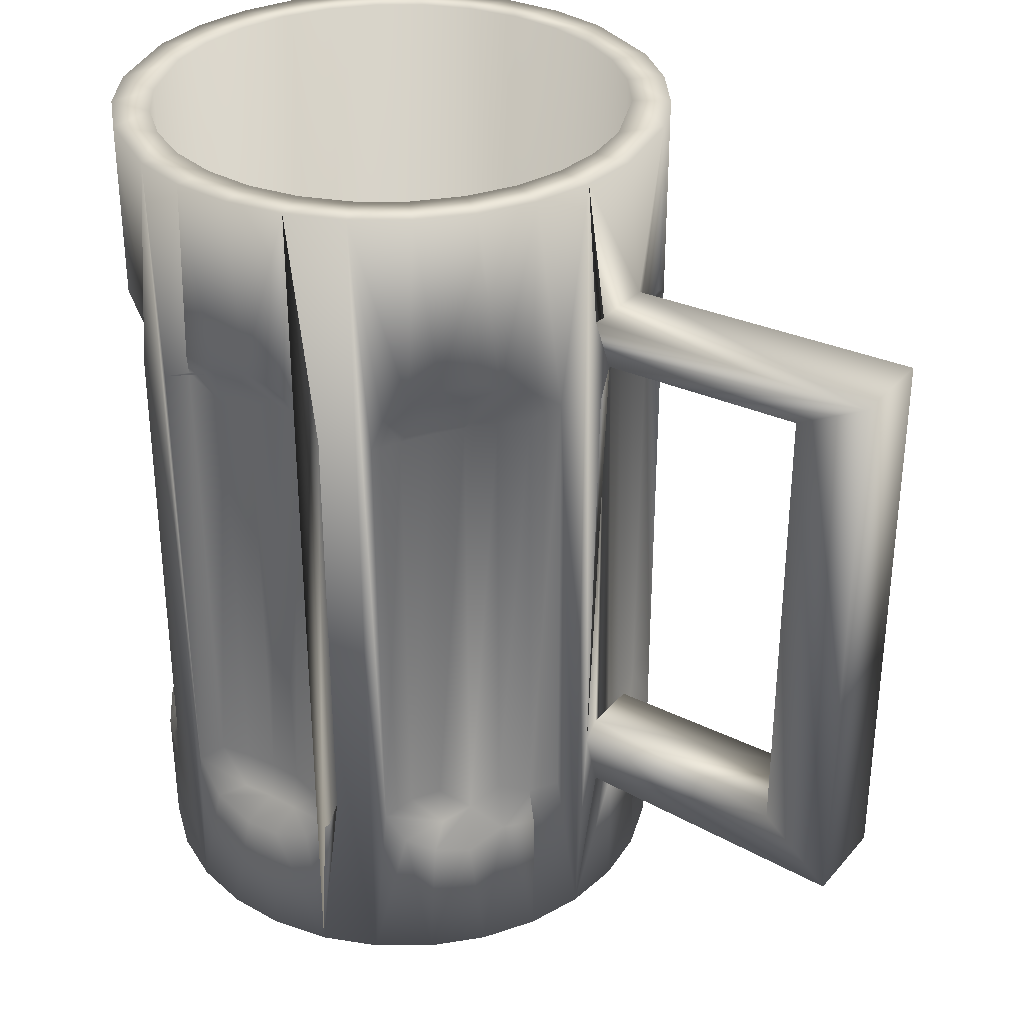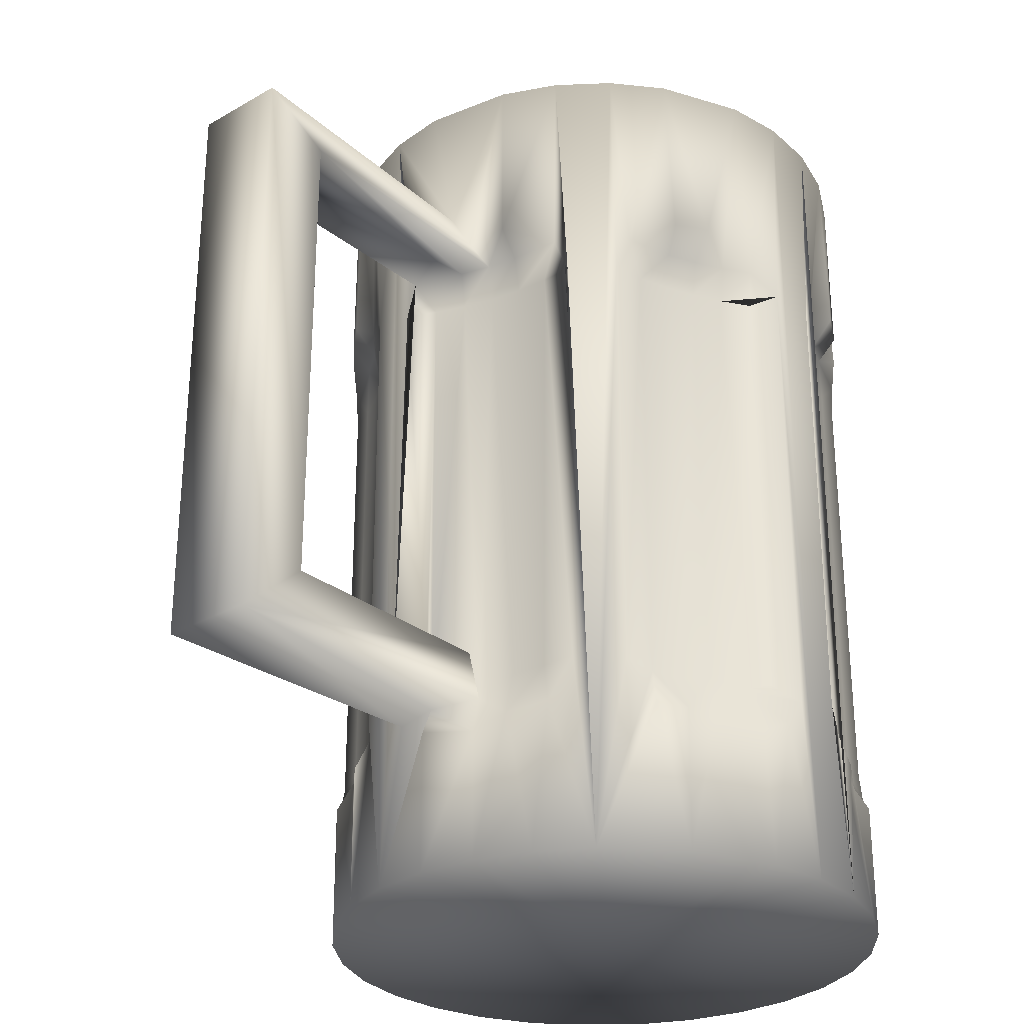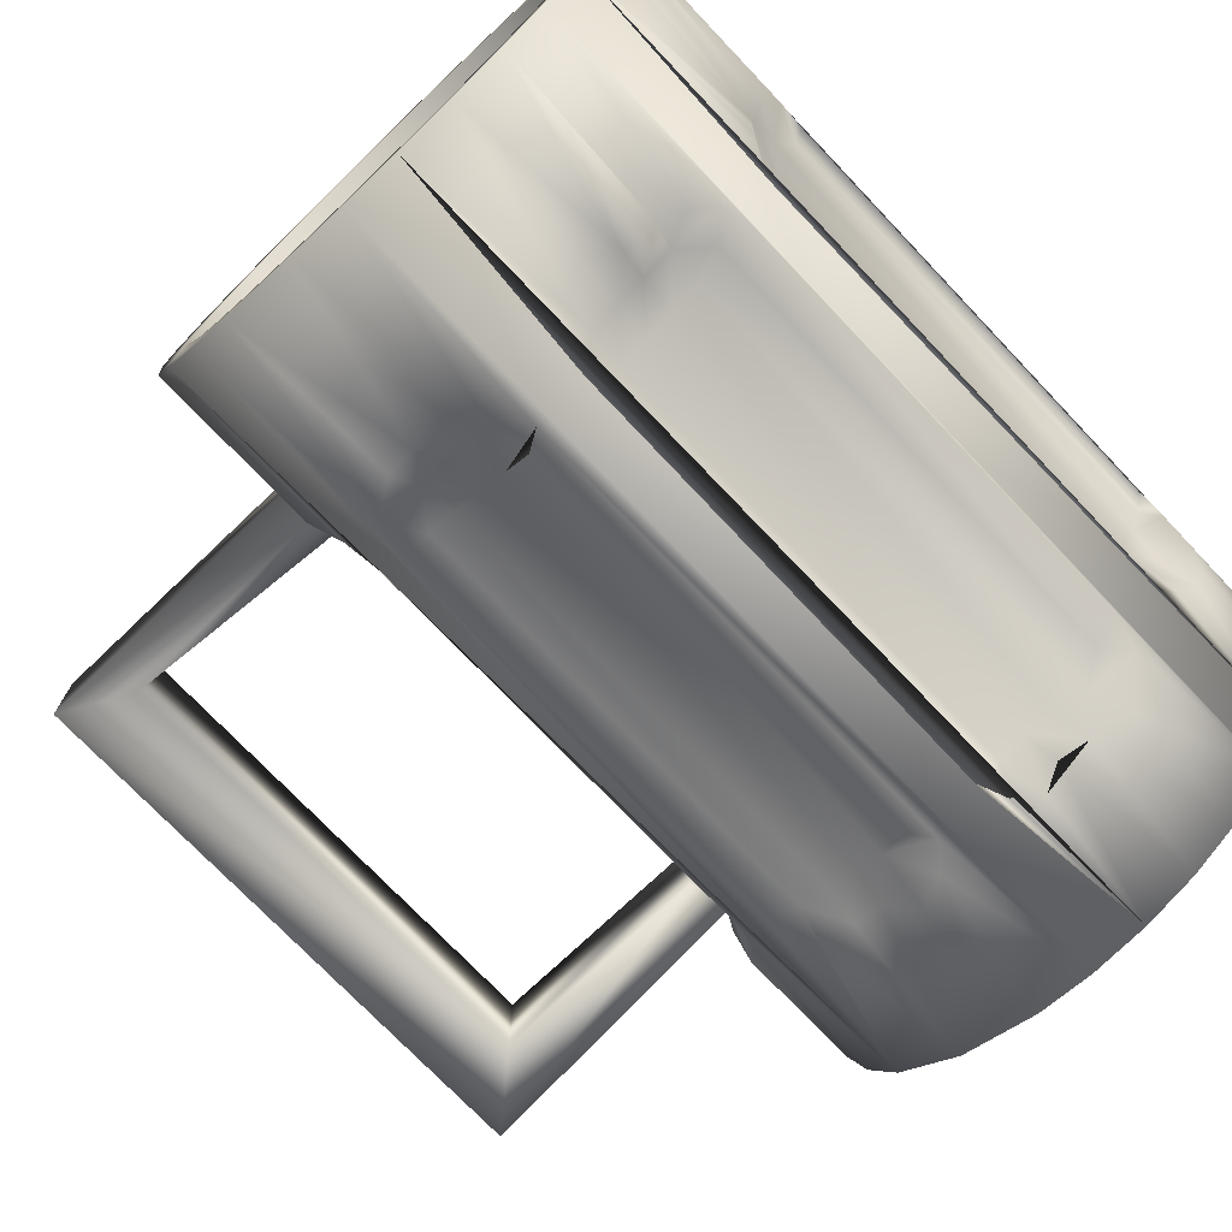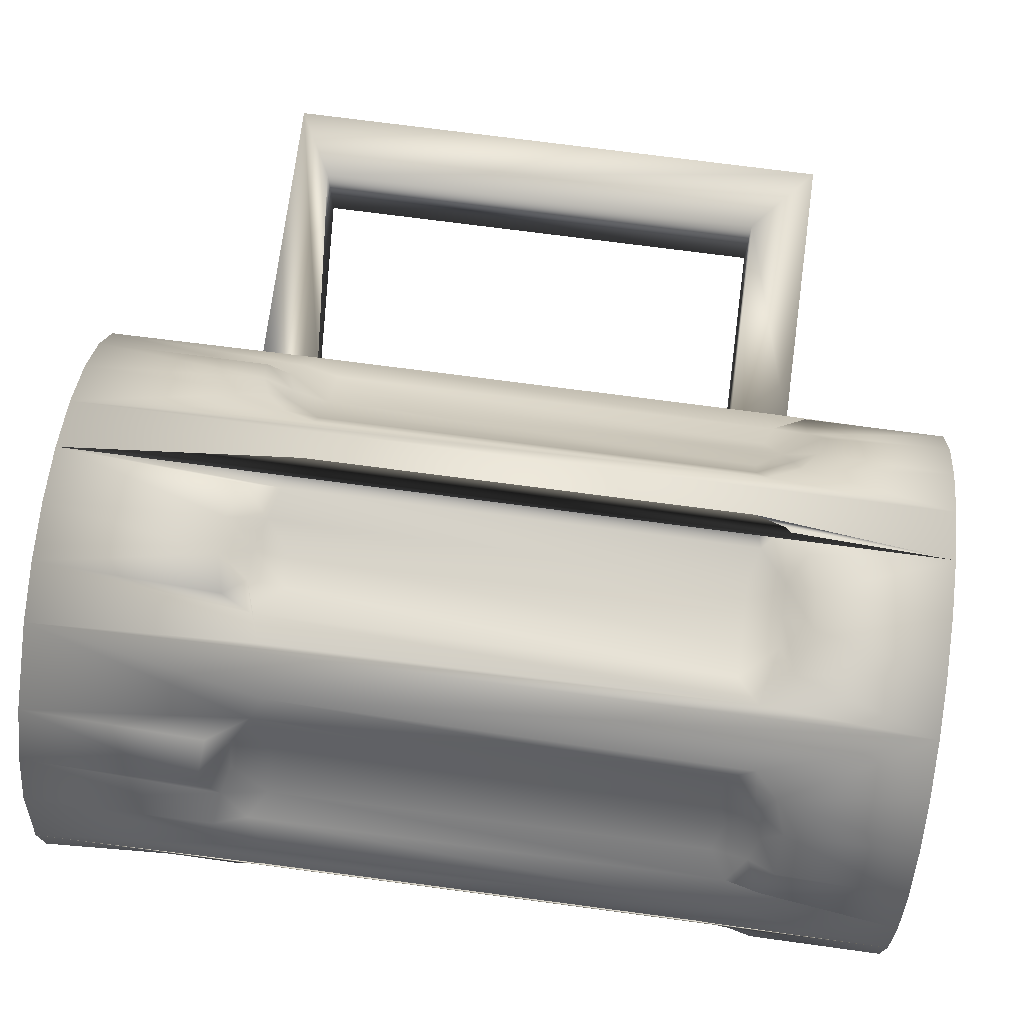
<metadata>
{"format":"obj","ext":"obj","renderer":"f3d","projection":"perspective","resolution":1024,"background":"white","views":[{"elev":33.5,"azim":34.1,"up":"+Y"},{"elev":-28.7,"azim":130.7,"up":"+Y"},{"elev":-73.9,"azim":-136.4,"up":"+Z"},{"elev":73.6,"azim":-82.5,"up":"+Z"}]}
</metadata>
<code>
o mug
v 53.5 23.86 5
v 53.5 75.51 5
v 53.5 23.86 -5
v 53.5 75.51 -5
v 30 75.51 -0.3646
v 28.38 23.86 -5
v 28.38 18.85 0.3602
v 28.38 23.86 1.183
v 29.58 23.86 5
v 0 3.8 -0
v 24.5 3.8 8.255
v 25.7 3.8 2.795
v 22.15 3.8 13.33
v 14.51 3.8 21.4
v 18.77 3.8 17.78
v 6.917 3.8 24.91
v 1.4 3.8 25.82
v -9.57 3.8 24.02
v -4.183 3.8 25.51
v -14.51 3.8 21.4
v -22.15 3.8 13.33
v -18.77 3.8 17.78
v -25.25 3.8 5.558
v -25.85 3.8 -0
v -23.46 3.8 -10.86
v -25.25 3.8 -5.558
v -20.58 3.8 -15.65
v -12.11 3.8 -22.84
v -16.74 3.8 -19.71
v -6.917 3.8 -24.91
v 4.183 3.8 -25.51
v -1.4 3.8 -25.82
v 9.57 3.8 -24.02
v 18.77 3.8 -17.78
v 14.51 3.8 -21.4
v 22.15 3.8 -13.33
v 25.25 3.8 -5.558
v 25.85 96 0
v 25.25 96 -5.558
v 22.15 96 -13.33
v 18.77 96 -17.78
v 14.51 96 -21.4
v 9.57 96 -24.02
v 4.183 96 -25.51
v -1.4 96 -25.82
v -6.917 96 -24.91
v -12.11 96 -22.84
v -16.74 96 -19.71
v -20.58 96 -15.65
v -23.46 96 -10.86
v -25.25 96 -5.558
v -25.85 96 -0
v -25.25 96 5.558
v -22.15 96 13.33
v -18.77 96 17.78
v -14.51 96 21.4
v -9.57 96 24.02
v -4.183 96 25.51
v 1.4 96 25.82
v 6.917 96 24.91
v 12.11 96 22.84
v 16.74 96 19.71
v 20.58 96 15.65
v 23.46 96 10.86
v 25.25 96 5.558
v -25.09 70.05 -16.44
v -25.29 71.62 -13.02
v -26.83 75.09 -13.42
v -27.3 75.32 -9.708
v -28.81 75.32 -3.099
v -29.89 73.25 2.621
v -29.74 69.94 3.933
v -28.23 69.58 0.8468
v -25.38 69.58 -9.41
v -26.06 70.61 -5.948
v -27.17 71.62 -2.563
v -27.34 74.47 -6.24
v -3.094 71.46 -29.84
v -5.978 73.56 -28.42
v -12.59 76.76 -27.23
v -16.17 76.41 -25.27
v -18.83 75.25 -23.35
v -20.88 72.9 -21.55
v -18.28 70.61 -21.6
v -21.63 69.58 -20.79
v -5.525 69.58 -27.66
v -8.467 69.58 -25.71
v -11.57 69.58 -24.03
v -14.86 69.58 -22.63
v -8.884 73.56 -26.49
v -15.17 73.56 -23.46
v -11.96 73.56 -24.83
v 20.49 73.56 -21.91
v 21.62 69.98 -20.8
v 16.16 76.41 -25.27
v 12.59 76.76 -27.23
v 5.978 73.56 -28.42
v 3.001 71.17 -29.85
v 5.456 69.58 -27.71
v 18.18 69.58 -21.57
v 14.82 69.58 -22.65
v 11.57 69.58 -24.03
v 8.43 69.58 -25.73
v 15.17 73.56 -23.46
v 8.884 73.56 -26.49
v 11.96 73.56 -24.83
v 18.73 75.36 23.43
v 16.54 73.18 25.03
v 21.2 76.45 21.22
v 23.88 76.75 18.16
v 26.38 73.56 12.15
v 28.4 71.51 9.676
v 16.94 69.58 22.6
v 15.46 69.58 25.71
v 18.76 69.58 19.53
v 20.86 69.58 16.63
v 23.21 69.58 13.94
v 25.74 69.58 11.54
v 19.5 73.56 20.01
v 24.19 74.47 14.89
v 21.55 73.56 17.18
v -10.2 71.33 28.21
v -7.016 72.61 27.82
v -5.703 75.78 29.45
v -1.624 76.69 29.96
v 2.447 76.6 29.9
v 6.522 75.42 29.28
v 7.066 71.62 27.55
v 10.45 69.94 28.12
v -3.569 69.58 26.84
v 0 69.58 26.68
v -3.488 73.56 27.72
v 3.523 72.61 27.34
v 0 73.56 27.56
v 6.518 15.48 29.28
v 7.097 20.29 27.39
v 10.46 21.32 28.12
v 9.443 17.98 28.48
v 2.443 14.3 29.9
v -1.624 14.21 29.96
v -6.522 15.48 29.28
v -9.948 18.9 28.3
v -7.107 21.32 27.33
v -3.569 21.32 26.84
v -3.488 17.34 27.72
v 0 21.32 26.68
v 0 17.34 27.56
v 3.569 21.32 26.84
v 3.488 17.34 27.72
v -18.64 15.61 23.51
v -16.27 18.17 25.21
v -21.78 14.31 20.63
v -25.28 14.4 16.15
v -27.04 15.58 12.99
v -25.95 19.28 11.65
v -28.5 20.9 9.365
v -23.85 17.34 14.56
v -20.9 20.29 16.67
v -23.18 21.32 13.98
v -21.92 16.43 17.48
v -18.78 21.32 19.49
v -19.5 17.34 20.01
v -16.94 21.32 22.6
v 61.19 79.62 5
v 61.19 17.2 5
v 61.19 79.62 -5
v 61.19 17.2 -5
v 29.82 17.2 3.244
v -18.78 69.58 19.49
v -20.86 69.58 16.63
v -23.21 69.58 13.94
v -28.51 69.58 9.35
v 5.456 21.32 -27.71
v 3.094 19.44 -29.84
v 5.328 16.43 -29.52
v 8.794 14.72 -28.68
v 19.42 16.11 -22.86
v 18.28 20.29 -21.6
v 21.62 20.92 -20.8
v 14.88 20.29 -22.69
v 15.34 16.43 -23.91
v 11.57 21.32 -24.03
v 12.17 16.43 -25.26
v 8.459 20.29 -25.78
v 8.026 96 28.91
v 14.05 96 26.51
v 19.42 96 22.86
v 23.88 96 18.16
v 27.23 96 12.6
v 29.3 96 6.449
v 30 96 -0
v 28.43 96 -9.579
v 25.71 96 -15.47
v 21.78 96 -20.63
v 16.84 96 -24.83
v 8.026 96 -28.91
v 1.624 96 -29.96
v -4.853 96 -29.6
v -11.1 96 -27.87
v -16.84 96 -24.83
v -21.78 96 -20.63
v -25.71 96 -15.47
v -28.43 96 -9.579
v -29.82 96 -3.244
v -29.82 96 3.244
v -27.23 96 12.6
v -23.88 96 18.16
v -19.42 96 22.86
v -11.1 96 27.87
v -4.853 96 29.6
v 1.624 96 29.96
v 30 0 -0
v 0 0 -0
v 29.3 0 -6.449
v 23.88 0 -18.16
v 27.23 0 -12.6
v 16.84 0 -24.83
v 8.026 0 -28.91
v 1.624 0 -29.96
v -11.1 0 -27.87
v -4.853 0 -29.6
v -16.84 0 -24.83
v -25.71 0 -15.47
v -21.78 0 -20.63
v -28.43 0 -9.579
v -29.82 0 3.244
v -29.82 0 -3.244
v -28.43 0 9.579
v -21.78 0 20.63
v -25.71 0 15.47
v -16.84 0 24.83
v -4.853 0 29.6
v -11.1 0 27.87
v 1.624 0 29.96
v 14.05 0 26.51
v 8.026 0 28.91
v 19.42 0 22.86
v 27.23 0 12.6
v 23.88 0 18.16
v 29.3 0 6.449
v 29.74 69.58 3.944
v 28.23 69.58 0.8468
v 28.94 76.09 -5
v 28.43 76.52 -9.579
v 25.87 73.45 -15.19
v 25.08 69.58 -16.46
v 25.07 69.58 -13.01
v 29.88 73.25 2.624
v 27.8 73.56 -2.768
v 26.96 69.58 -2.493
v 26.25 73.56 -9.568
v 25.37 69.58 -9.452
v 26.87 73.56 -6.132
v 26.01 69.58 -5.936
v -29.74 20.96 3.933
v -25.45 18.64 -15.89
v -28.15 14.55 -10.36
v -29.3 14.14 -6.449
v -29.96 14.91 -1.583
v -29.88 17.65 2.624
v -15.48 70.14 25.7
v -20.02 76.04 22.34
v -23.88 76.75 18.16
v -27.23 75.08 12.6
v 15.55 20.2 25.65
v 17.42 16.62 24.42
v 20.02 14.86 22.34
v 22.86 14.16 19.43
v 28.46 20.09 9.48
v 27.23 15.82 12.6
v -21.63 21.32 -20.79
v -20.71 17.69 -21.71
v -4.003 17.77 -29.73
v -2.782 20.99 -29.87
v -6.65 15.58 -29.25
v -16.84 14.68 -24.83
v 29.58 79.62 5
v 30 15.58 0.03827
v 29.3 14.14 -6.449
v 26.43 16.39 -14.19
v 25.08 21.32 -16.46
v 29.82 79.62 -3.244
v -26.01 21.32 -5.936
v -25.38 21.32 -9.41
v -25.07 21.32 -12.93
v 18.76 21.32 19.53
v 16.94 21.32 22.6
v 25.09 21.32 -12.58
v 25.49 21.32 -8.613
v 25.95 19.28 11.65
v 24.61 15.58 15.29
v 19.5 17.34 20.01
v 21.25 18.29 16.94
v 23.25 20.29 13.98
v -25.95 71.62 11.65
v -24.19 74.47 14.89
v -17.14 71.62 22.7
v -19.5 73.56 20.01
v -21.55 73.56 17.18
v 26.52 19.28 -4.761
v 26.84 16.43 -8.822
v -18.28 20.29 -21.6
v -5.489 20.29 -27.76
v -8.459 20.29 -25.78
v -9.134 16.43 -26.9
v -11.6 20.29 -24.08
v -12.42 15.58 -25.79
v -15.04 18.29 -23.1
v -28.28 20.29 0.8246
v -26.43 16.43 -13.07
v -26.25 17.34 -9.568
v -26.87 17.34 -6.132
v -27.01 20.29 -2.511
f 1 2 3
f 2 4 3
f 249 253 4
f 248 5 2
f 2 5 4
f 4 5 249
f 300 7 6
f 6 7 8
f 8 9 1
f 1 3 8
f 8 3 6
f 12 37 10
f 11 12 10
f 15 13 10
f 10 13 11
f 14 15 10
f 16 14 10
f 19 17 10
f 10 17 16
f 18 19 10
f 22 20 10
f 10 20 18
f 21 22 10
f 23 21 10
f 24 23 10
f 25 26 10
f 10 26 24
f 27 25 10
f 28 29 10
f 10 29 27
f 30 28 10
f 31 32 10
f 10 32 30
f 10 33 31
f 34 35 10
f 10 35 33
f 36 34 10
f 10 37 36
f 12 38 37
f 38 39 37
f 37 39 36
f 39 40 36
f 36 40 34
f 40 41 34
f 34 41 35
f 41 42 35
f 35 42 33
f 42 43 33
f 33 43 31
f 43 44 31
f 31 44 32
f 44 45 32
f 32 45 30
f 45 46 30
f 30 46 28
f 46 47 28
f 28 47 29
f 47 48 29
f 29 48 27
f 48 49 27
f 27 49 25
f 49 50 25
f 25 50 26
f 50 51 26
f 26 51 24
f 51 52 24
f 24 52 23
f 52 53 23
f 23 53 21
f 53 54 21
f 21 54 22
f 54 55 22
f 22 55 20
f 55 56 20
f 20 56 18
f 56 57 18
f 18 57 19
f 57 58 19
f 19 58 17
f 58 59 17
f 17 59 16
f 59 60 16
f 16 60 14
f 60 61 14
f 61 62 14
f 14 62 15
f 62 63 15
f 15 63 13
f 63 64 13
f 13 64 11
f 64 65 11
f 11 65 12
f 65 38 12
f 69 68 67
f 72 71 73
f 69 67 74
f 70 76 71
f 71 76 73
f 69 74 77
f 77 74 75
f 70 77 76
f 77 75 76
f 78 86 79
f 81 80 92
f 84 85 83
f 91 89 84
f 79 86 90
f 90 86 87
f 82 91 83
f 83 91 84
f 80 90 92
f 90 87 92
f 92 87 88
f 81 92 91
f 92 88 91
f 88 89 91
f 104 95 93
f 106 96 95
f 99 98 97
f 100 93 94
f 93 100 104
f 104 100 101
f 105 103 97
f 97 103 99
f 99 103 98
f 95 104 106
f 104 101 106
f 106 101 102
f 96 106 105
f 106 102 105
f 105 102 103
f 107 108 119
f 113 108 114
f 109 107 119
f 120 110 121
f 110 109 121
f 111 118 112
f 108 113 119
f 119 113 115
f 120 117 111
f 111 117 118
f 109 119 121
f 121 119 116
f 119 115 116
f 121 116 120
f 120 116 117
f 132 124 123
f 125 124 132
f 126 125 134
f 126 133 127
f 134 131 133
f 123 122 132
f 132 123 130
f 127 133 128
f 125 132 134
f 132 130 134
f 134 130 131
f 126 134 133
f 137 136 138
f 145 144 143
f 141 145 142
f 145 143 142
f 147 146 144
f 140 147 141
f 141 147 145
f 147 144 145
f 139 149 140
f 140 149 147
f 149 148 147
f 147 148 146
f 139 135 149
f 135 138 149
f 138 136 149
f 149 136 148
f 157 159 155
f 153 157 154
f 154 157 155
f 152 160 153
f 153 160 157
f 160 158 157
f 158 159 157
f 152 162 160
f 160 162 158
f 162 161 158
f 152 150 162
f 150 151 162
f 151 163 162
f 162 163 161
f 164 165 166
f 165 167 166
f 165 168 167
f 300 167 7
f 167 168 7
f 151 261 163
f 261 297 163
f 163 297 161
f 297 169 161
f 161 169 158
f 169 170 158
f 158 170 159
f 170 171 159
f 159 171 155
f 171 295 155
f 155 295 156
f 295 172 156
f 177 181 178
f 181 180 178
f 183 182 181
f 181 182 180
f 176 184 183
f 183 184 182
f 176 175 184
f 175 174 184
f 174 173 184
f 59 211 60
f 211 185 60
f 60 185 61
f 185 186 61
f 61 186 62
f 186 187 62
f 62 187 63
f 187 188 63
f 63 188 64
f 188 189 64
f 64 189 65
f 189 190 65
f 65 190 38
f 190 191 38
f 38 191 39
f 191 192 39
f 39 192 40
f 192 193 40
f 40 193 41
f 193 194 41
f 41 194 42
f 194 195 42
f 42 195 43
f 195 196 43
f 43 196 44
f 44 196 45
f 196 197 45
f 197 198 45
f 45 198 46
f 198 199 46
f 46 199 47
f 199 200 47
f 47 200 48
f 200 201 48
f 48 201 49
f 201 202 49
f 49 202 50
f 202 203 50
f 50 203 51
f 203 204 51
f 51 204 52
f 204 205 52
f 52 205 53
f 205 206 53
f 53 206 54
f 206 207 54
f 54 207 55
f 207 208 55
f 55 208 56
f 208 209 56
f 56 209 57
f 57 209 58
f 209 210 58
f 58 210 59
f 210 211 59
f 212 240 213
f 213 214 212
f 215 216 213
f 213 216 214
f 217 215 213
f 218 217 213
f 221 219 213
f 219 218 213
f 220 221 213
f 224 222 213
f 213 222 220
f 223 224 213
f 227 225 213
f 213 225 223
f 226 227 213
f 230 228 213
f 228 226 213
f 229 230 213
f 233 231 213
f 231 229 213
f 232 233 213
f 234 232 213
f 235 236 213
f 213 236 234
f 237 235 213
f 238 239 213
f 213 239 237
f 240 238 213
f 137 129 136
f 129 128 136
f 136 128 148
f 128 133 148
f 148 133 146
f 133 131 146
f 146 131 144
f 131 130 144
f 144 130 143
f 130 123 143
f 143 123 142
f 123 122 142
f 244 243 253
f 247 246 245
f 242 248 241
f 5 248 249
f 248 242 249
f 249 242 250
f 244 251 245
f 251 252 245
f 245 252 247
f 249 250 253
f 253 250 254
f 244 253 251
f 253 254 251
f 251 254 252
f 243 244 192
f 81 91 200
f 226 72 255
f 255 260 226
f 205 71 72
f 70 71 205
f 204 70 205
f 204 203 77
f 77 70 204
f 203 69 77
f 67 68 202
f 68 69 202
f 202 69 203
f 310 256 223
f 202 256 66
f 202 66 67
f 257 310 223
f 225 257 223
f 258 257 225
f 225 227 258
f 258 227 259
f 226 260 259
f 226 259 227
f 208 297 209
f 209 297 261
f 231 233 150
f 150 233 151
f 262 297 208
f 207 263 208
f 263 262 208
f 296 263 207
f 296 206 264
f 206 296 207
f 172 264 206
f 156 226 155
f 226 228 155
f 156 172 205
f 72 226 205
f 205 226 156
f 205 172 206
f 230 154 228
f 228 154 155
f 230 153 154
f 230 229 152
f 152 153 230
f 231 150 229
f 150 152 229
f 128 129 185
f 137 138 236
f 236 138 135
f 127 128 185
f 211 126 185
f 185 126 127
f 125 126 211
f 210 125 211
f 124 125 210
f 123 124 210
f 141 142 233
f 209 142 122
f 209 122 210
f 122 123 210
f 140 141 232
f 232 141 233
f 234 140 232
f 139 140 234
f 135 139 236
f 236 139 234
f 190 189 112
f 112 269 240
f 189 111 112
f 189 188 120
f 120 111 189
f 188 187 109
f 109 110 188
f 110 120 188
f 107 109 187
f 108 107 186
f 186 107 187
f 266 265 235
f 265 114 186
f 114 108 186
f 267 266 237
f 237 266 235
f 239 268 237
f 237 268 267
f 291 268 239
f 238 291 239
f 269 290 240
f 240 290 238
f 290 270 238
f 238 270 291
f 196 97 197
f 97 98 197
f 174 175 219
f 219 175 218
f 96 105 196
f 105 97 196
f 196 195 96
f 96 195 95
f 93 95 195
f 95 104 195
f 217 177 215
f 177 178 215
f 178 179 215
f 215 179 94
f 194 94 93
f 194 93 195
f 217 181 177
f 217 218 183
f 183 181 217
f 218 176 183
f 175 176 218
f 83 85 201
f 201 85 271
f 271 272 224
f 200 91 201
f 91 82 201
f 201 82 83
f 200 199 80
f 80 81 200
f 90 80 199
f 198 79 199
f 199 79 90
f 275 273 221
f 273 303 221
f 273 274 221
f 274 78 198
f 78 79 198
f 220 305 221
f 221 305 275
f 220 307 305
f 220 222 307
f 307 222 276
f 272 276 224
f 224 276 222
f 112 240 190
f 190 240 9
f 8 241 9
f 241 248 9
f 9 248 190
f 248 277 190
f 240 212 278
f 278 7 240
f 7 168 240
f 240 168 9
f 214 279 212
f 279 278 212
f 216 280 301
f 216 301 214
f 301 279 214
f 215 280 216
f 245 246 193
f 281 280 215
f 251 244 192
f 192 244 193
f 244 245 193
f 192 282 243
f 192 191 282
f 191 190 282
f 282 190 277
f 142 209 233
f 209 261 233
f 233 261 151
f 265 186 235
f 186 185 235
f 235 185 236
f 185 129 236
f 236 129 137
f 94 194 215
f 194 193 215
f 193 246 215
f 215 246 281
f 274 198 221
f 198 197 221
f 221 197 219
f 197 98 219
f 219 98 174
f 256 202 223
f 202 201 223
f 223 201 224
f 201 271 224
f 9 168 1
f 168 165 1
f 1 165 2
f 165 164 2
f 2 164 248
f 164 277 248
f 255 72 309
f 72 73 309
f 309 73 313
f 73 76 313
f 313 76 283
f 76 75 283
f 283 75 284
f 75 74 284
f 284 74 285
f 74 67 285
f 285 67 256
f 67 66 256
f 269 112 290
f 112 118 290
f 290 118 294
f 118 117 294
f 294 117 293
f 117 116 293
f 293 116 286
f 116 115 286
f 286 115 287
f 115 113 287
f 287 113 265
f 113 114 265
f 241 8 242
f 281 246 247
f 281 247 288
f 247 252 288
f 288 252 289
f 252 254 289
f 289 254 300
f 254 250 300
f 300 250 7
f 250 242 7
f 242 8 7
f 166 282 164
f 282 277 164
f 174 98 173
f 98 99 173
f 173 99 184
f 99 103 184
f 184 103 182
f 103 102 182
f 182 102 180
f 102 101 180
f 180 101 178
f 101 100 178
f 178 100 179
f 100 94 179
f 243 282 166
f 300 6 167
f 6 3 167
f 167 3 166
f 3 4 166
f 166 4 243
f 253 243 4
f 271 85 302
f 85 84 302
f 302 84 308
f 84 89 308
f 308 89 306
f 89 88 306
f 306 88 304
f 88 87 304
f 304 87 303
f 87 86 303
f 303 86 274
f 86 78 274
f 292 286 287
f 267 292 266
f 266 292 265
f 292 287 265
f 268 293 267
f 267 293 292
f 293 286 292
f 268 291 293
f 291 294 293
f 270 290 291
f 291 290 294
f 264 172 295
f 298 262 263
f 299 170 169
f 298 169 297
f 264 295 296
f 296 295 171
f 262 298 297
f 263 296 299
f 296 171 299
f 299 171 170
f 263 299 298
f 299 169 298
f 280 281 288
f 278 279 7
f 279 300 7
f 279 301 300
f 301 289 300
f 280 288 301
f 301 288 289
f 302 272 271
f 275 303 273
f 274 273 303
f 305 307 275
f 305 304 275
f 275 304 303
f 305 307 304
f 307 306 304
f 276 308 307
f 307 308 306
f 276 272 308
f 272 302 308
f 309 260 255
f 257 311 310
f 311 284 310
f 310 284 256
f 284 285 256
f 312 283 284
f 258 312 257
f 257 312 311
f 311 312 284
f 259 313 258
f 258 313 312
f 312 313 283
f 259 260 313
f 260 309 313

</code>
